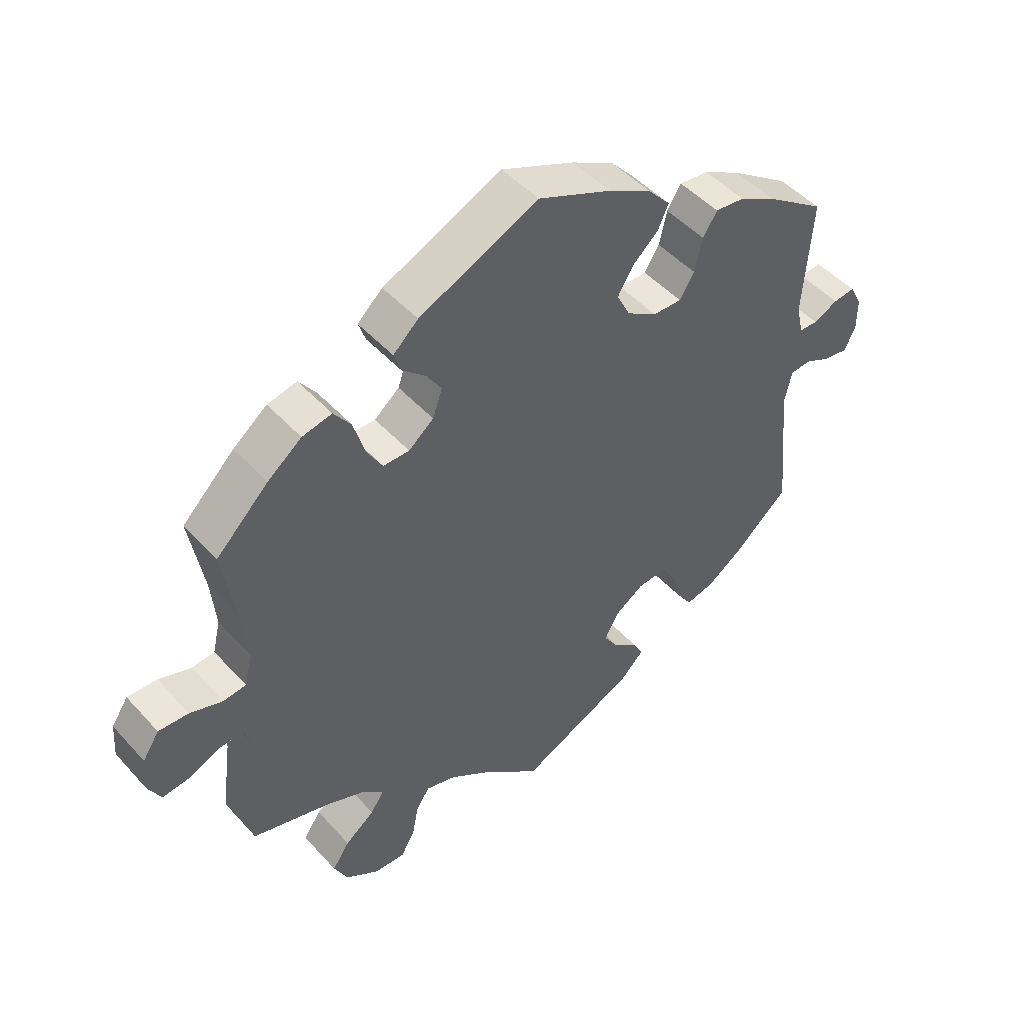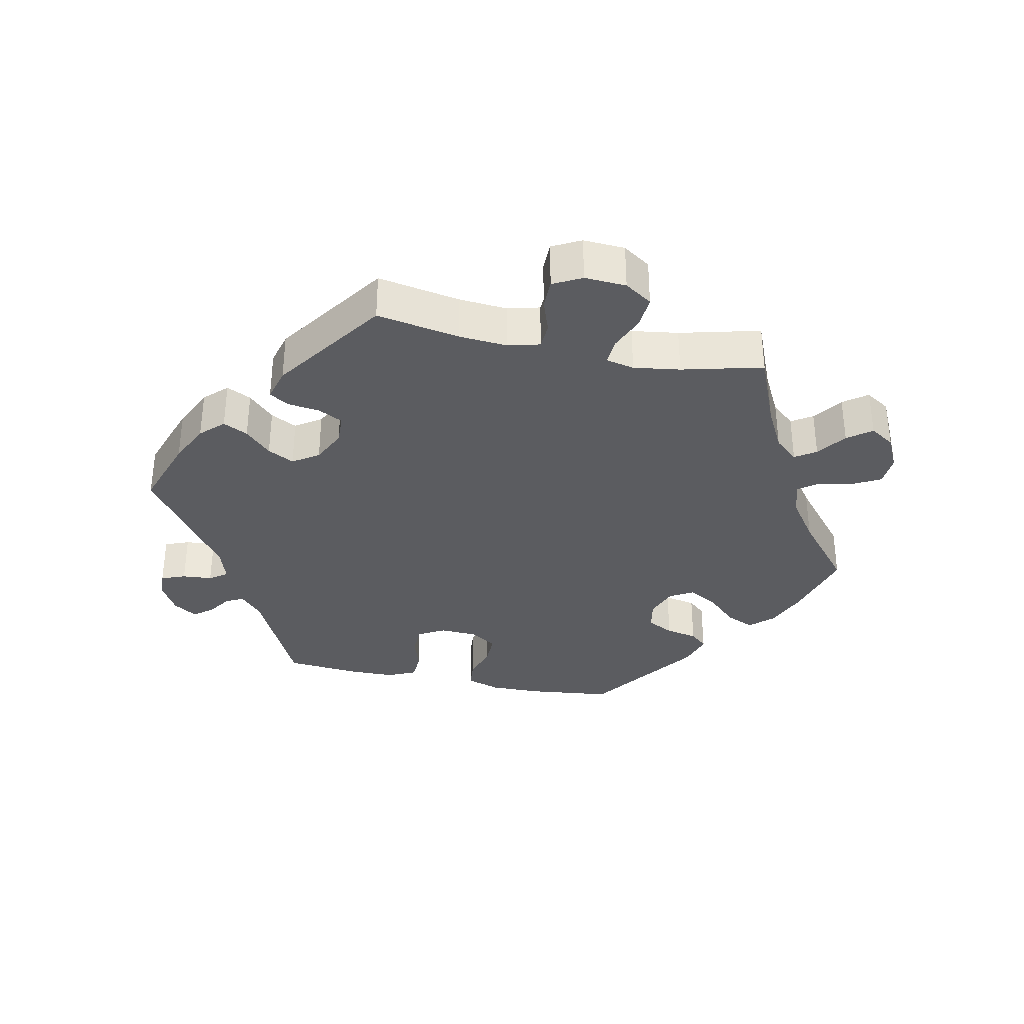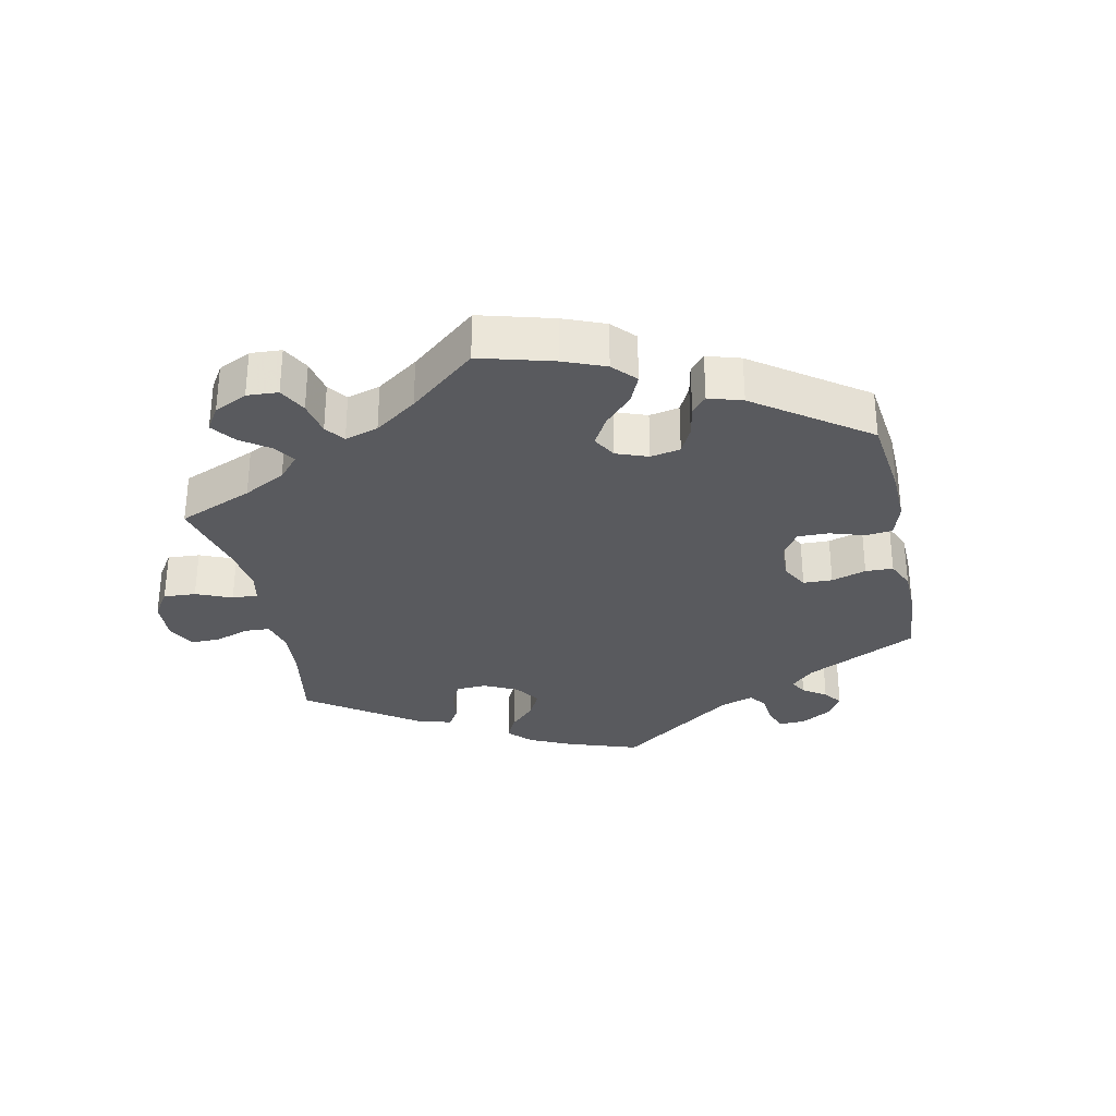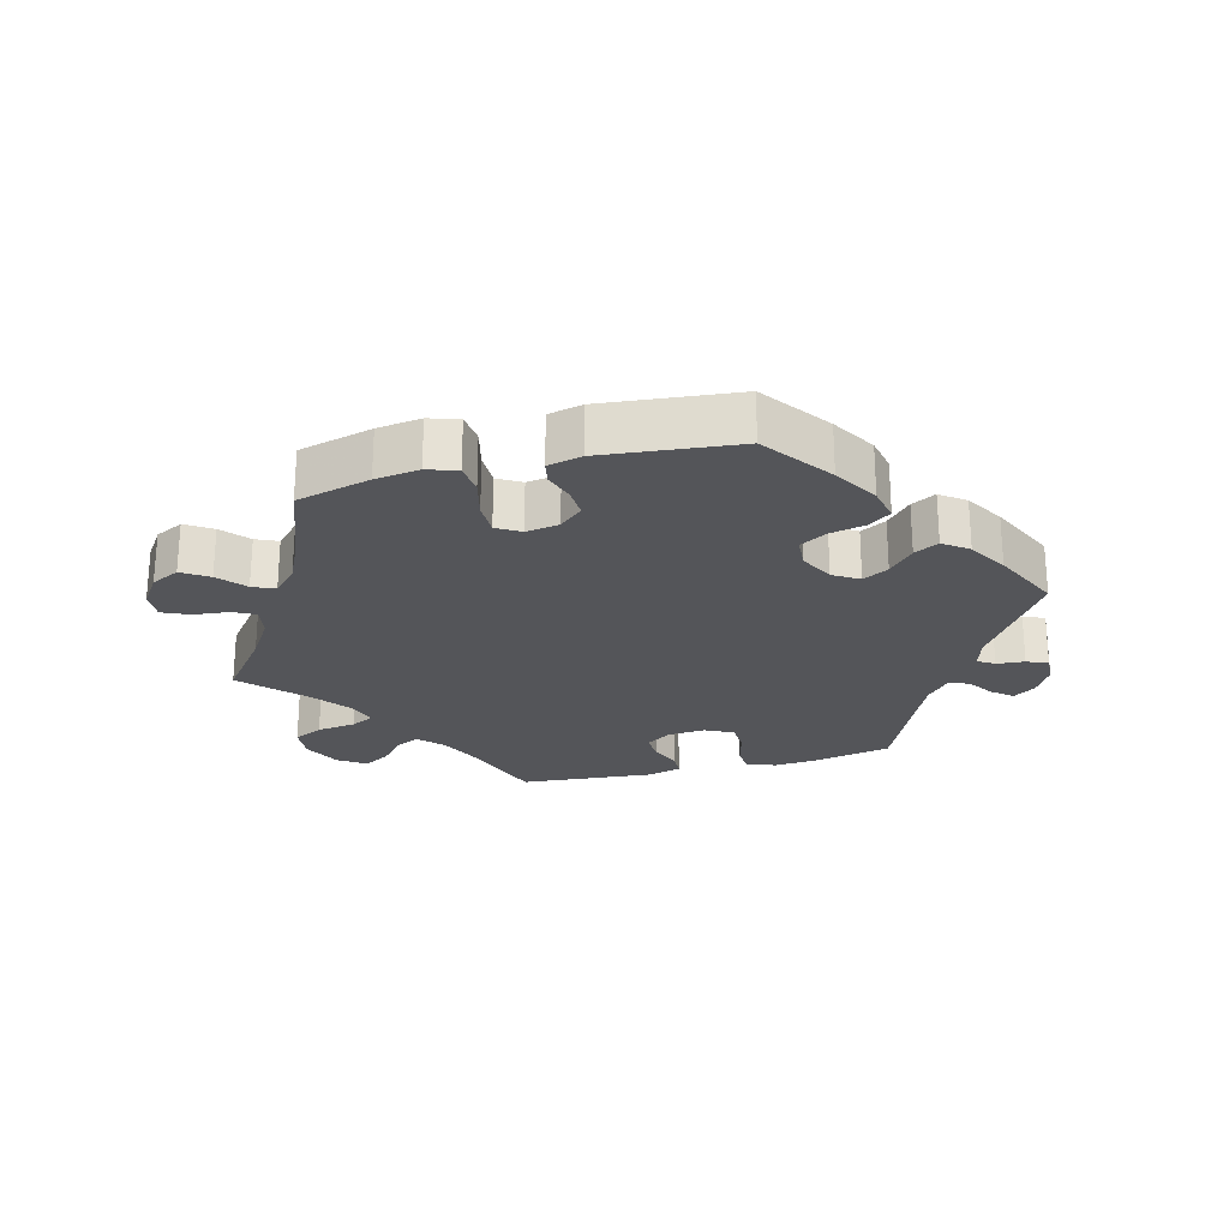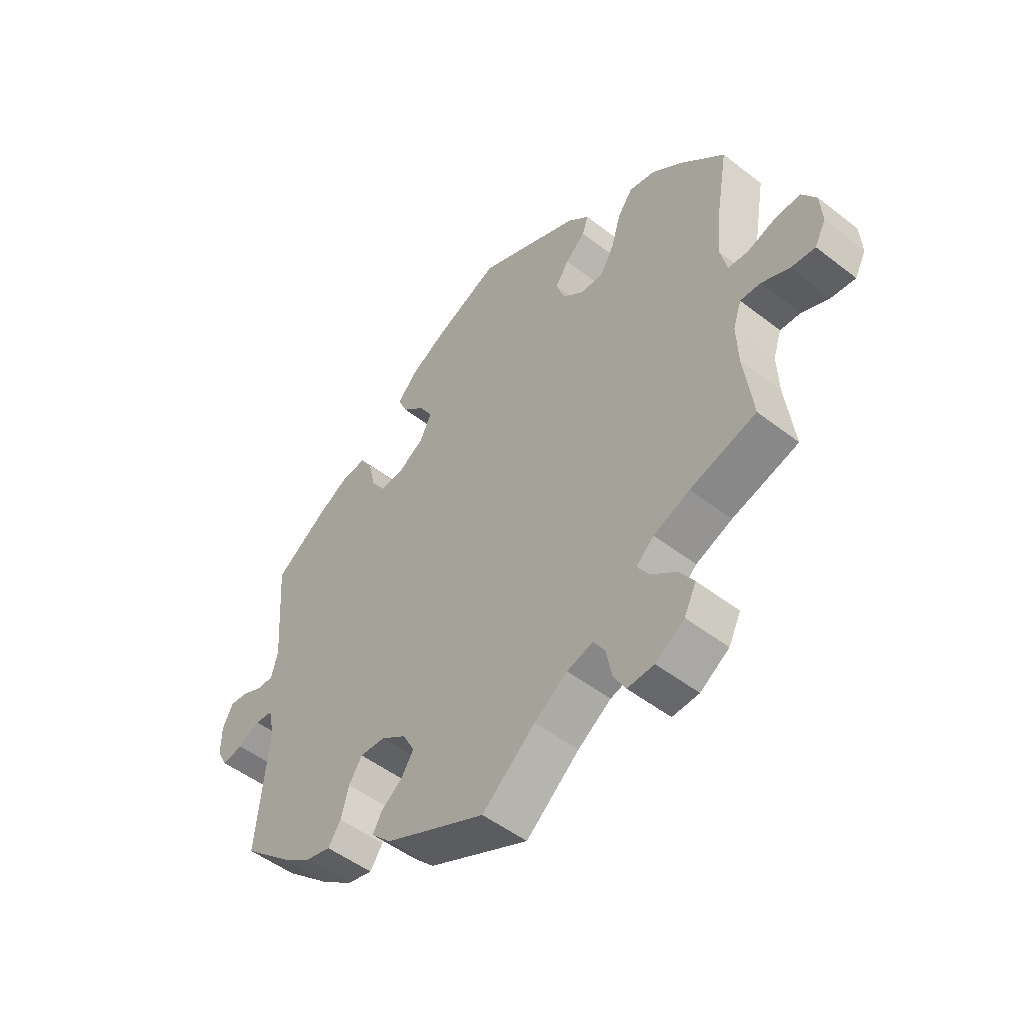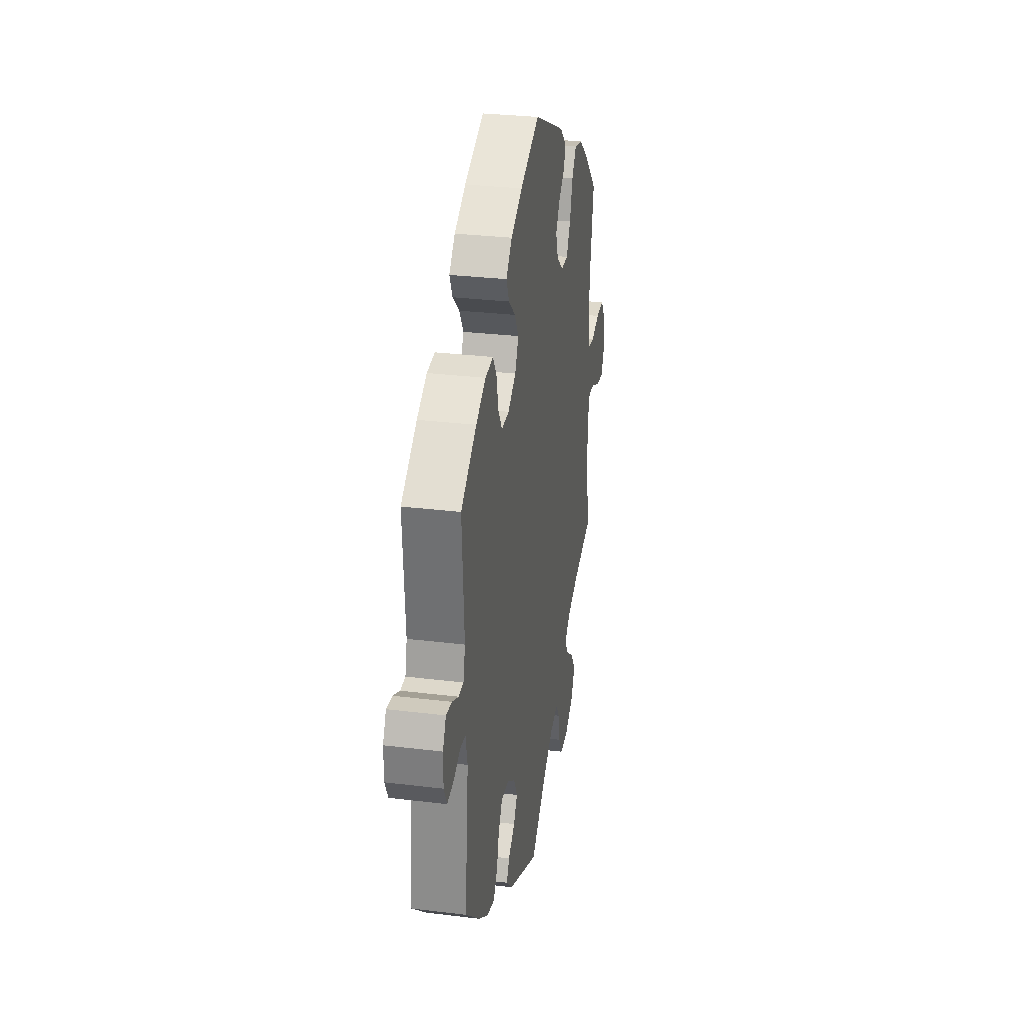
<metadata>
{"format":"obj","ext":"obj","renderer":"f3d","projection":"perspective","resolution":1024,"background":"white","views":[{"elev":47.9,"azim":-39.7,"up":"+Z"},{"elev":-34.5,"azim":-161.8,"up":"+Y"},{"elev":-31.4,"azim":-47.8,"up":"+Y"},{"elev":-24.7,"azim":-15.5,"up":"+Y"},{"elev":-50.3,"azim":-130.4,"up":"+Z"},{"elev":29.5,"azim":100.3,"up":"+Z"}]}
</metadata>
<code>
v -0.096 0.07 -0.497
v -0.156 0.07 -0.456
v -0.203 0.07 -0.443
v -0.224 0.07 -0.475
v -0.234 0.07 -0.527
v -0.256 0.07 -0.565
v -0.304 0.07 -0.563
v -0.356 0.07 -0.529
v -0.378 0.07 -0.485
v -0.351 0.07 -0.445
v -0.305 0.07 -0.41
v -0.284 0.07 -0.378
v -0.316 0.07 -0.349
v -0.381 0.07 -0.323
v -0.5 0.07 -0.289
v -0.484 0.07 -0.17
v -0.481 0.07 -0.099
v -0.496 0.07 -0.055
v -0.533 0.07 -0.057
v -0.582 0.07 -0.079
v -0.626 0.07 -0.084
v -0.646 0.07 -0.046
v -0.642 0.07 0.009
v -0.616 0.07 0.048
v -0.569 0.07 0.046
v -0.519 0.07 0.029
v -0.483 0.07 0.033
v -0.471 0.07 0.084
v -0.478 0.07 0.161
v -0.5 0.07 0.289
v -0.418 0.07 0.369
v -0.365 0.07 0.41
v -0.319 0.07 0.42
v -0.292 0.07 0.383
v -0.275 0.07 0.325
v -0.25 0.07 0.282
v -0.209 0.07 0.282
v -0.17 0.07 0.314
v -0.155 0.07 0.357
v -0.179 0.07 0.394
v -0.215 0.07 0.426
v -0.226 0.07 0.458
v -0.187 0.07 0.494
v -0.001 0.07 0.578
v 0.114 0.07 0.528
v 0.181 0.07 0.491
v 0.216 0.07 0.452
v 0.199 0.07 0.415
v 0.159 0.07 0.379
v 0.135 0.07 0.339
v 0.156 0.07 0.297
v 0.203 0.07 0.267
v 0.248 0.07 0.266
v 0.271 0.07 0.303
v 0.283 0.07 0.356
v 0.305 0.07 0.391
v 0.351 0.07 0.386
v 0.409 0.07 0.354
v 0.501 0.07 0.29
v 0.488 0.07 0.104
v 0.499 0.07 0.058
v 0.528 0.07 0.057
v 0.566 0.07 0.075
v 0.6 0.07 0.079
v 0.619 0.07 0.042
v 0.619 0.07 -0.01
v 0.601 0.07 -0.045
v 0.563 0.07 -0.039
v 0.523 0.07 -0.02
v 0.491 0.07 -0.023
v 0.48 0.07 -0.074
v 0.501 0.07 -0.288
v 0.415 0.07 -0.363
v 0.36 0.07 -0.401
v 0.315 0.07 -0.412
v 0.292 0.07 -0.378
v 0.278 0.07 -0.326
v 0.254 0.07 -0.289
v 0.208 0.07 -0.292
v 0.162 0.07 -0.323
v 0.141 0.07 -0.363
v 0.163 0.07 -0.397
v 0.202 0.07 -0.427
v 0.218 0.07 -0.457
v 0.182 0.07 -0.493
v 0 0.07 -0.578
v -0.096 0 -0.497
v -0.156 0 -0.456
v -0.203 0 -0.443
v -0.224 0 -0.475
v -0.234 0 -0.527
v -0.256 0 -0.565
v -0.304 0 -0.563
v -0.356 0 -0.529
v -0.378 0 -0.485
v -0.351 0 -0.445
v -0.305 0 -0.41
v -0.284 0 -0.378
v -0.316 0 -0.349
v -0.381 0 -0.323
v -0.5 0 -0.289
v -0.484 0 -0.17
v -0.481 0 -0.099
v -0.496 0 -0.055
v -0.533 0 -0.057
v -0.582 0 -0.079
v -0.626 0 -0.084
v -0.646 0 -0.046
v -0.642 0 0.009
v -0.616 0 0.048
v -0.569 0 0.046
v -0.519 0 0.029
v -0.483 0 0.033
v -0.471 0 0.084
v -0.478 0 0.161
v -0.5 0 0.289
v -0.418 0 0.369
v -0.365 0 0.41
v -0.319 0 0.42
v -0.292 0 0.383
v -0.275 0 0.325
v -0.25 0 0.282
v -0.209 0 0.282
v -0.17 0 0.314
v -0.155 0 0.357
v -0.179 0 0.394
v -0.215 0 0.426
v -0.226 0 0.458
v -0.187 0 0.494
v -0.001 0 0.578
v 0.114 0 0.528
v 0.181 0 0.491
v 0.216 0 0.452
v 0.199 0 0.415
v 0.159 0 0.379
v 0.135 0 0.339
v 0.156 0 0.297
v 0.203 0 0.267
v 0.248 0 0.266
v 0.271 0 0.303
v 0.283 0 0.356
v 0.305 0 0.391
v 0.351 0 0.386
v 0.409 0 0.354
v 0.501 0 0.29
v 0.488 0 0.104
v 0.499 0 0.058
v 0.528 0 0.057
v 0.566 0 0.075
v 0.6 0 0.079
v 0.619 0 0.042
v 0.619 0 -0.01
v 0.601 0 -0.045
v 0.563 0 -0.039
v 0.523 0 -0.02
v 0.491 0 -0.023
v 0.48 0 -0.074
v 0.501 0 -0.288
v 0.415 0 -0.363
v 0.36 0 -0.401
v 0.315 0 -0.412
v 0.292 0 -0.378
v 0.278 0 -0.326
v 0.254 0 -0.289
v 0.208 0 -0.292
v 0.162 0 -0.323
v 0.141 0 -0.363
v 0.163 0 -0.397
v 0.202 0 -0.427
v 0.218 0 -0.457
v 0.182 0 -0.493
v 0 0 -0.578
f 85 86 1
f 82 83 84 85
f 81 82 85 1
f 80 81 1 2
f 79 80 2 3
f 74 75 76 77
f 74 77 78
f 71 72 73 74
f 70 71 74 78
f 66 67 68 69
f 66 69 70
f 65 66 70
f 62 63 64 65
f 61 62 65 70
f 60 61 70 78
f 54 55 56 57
f 53 54 57 58
f 46 47 48 49
f 46 49 50
f 45 46 50
f 44 45 50
f 43 44 50 51
f 40 41 42 43
f 39 40 43 51
f 32 33 34 35
f 32 35 36
f 29 30 31 32
f 28 29 32 36
f 27 28 36 37
f 23 24 25 26
f 23 26 27
f 22 23 27
f 19 20 21 22
f 18 19 22 27
f 17 18 27 37
f 14 15 16
f 13 14 16 17
f 12 13 17 37
f 8 9 10 11
f 8 11 12
f 7 8 12
f 4 5 6 7
f 3 4 7 12
f 79 3 12 37
f 53 58 59 60
f 52 53 60 78
f 38 39 51 52
f 52 78 79
f 37 38 52 79
f 87 172 171
f 171 170 169 168
f 87 171 168 167
f 88 87 167 166
f 89 88 166 165
f 163 162 161 160
f 164 163 160
f 160 159 158 157
f 164 160 157 156
f 155 154 153 152
f 156 155 152
f 156 152 151
f 151 150 149 148
f 156 151 148 147
f 164 156 147 146
f 143 142 141 140
f 144 143 140 139
f 135 134 133 132
f 136 135 132
f 136 132 131
f 136 131 130
f 137 136 130 129
f 129 128 127 126
f 137 129 126 125
f 121 120 119 118
f 122 121 118
f 118 117 116 115
f 122 118 115 114
f 123 122 114 113
f 112 111 110 109
f 113 112 109
f 113 109 108
f 108 107 106 105
f 113 108 105 104
f 123 113 104 103
f 102 101 100
f 103 102 100 99
f 123 103 99 98
f 97 96 95 94
f 98 97 94
f 98 94 93
f 93 92 91 90
f 98 93 90 89
f 123 98 89 165
f 146 145 144 139
f 164 146 139 138
f 138 137 125 124
f 165 164 138
f 165 138 124 123
f 1 87 88 2
f 2 88 89 3
f 3 89 90 4
f 4 90 91 5
f 5 91 92 6
f 6 92 93 7
f 7 93 94 8
f 8 94 95 9
f 9 95 96 10
f 10 96 97 11
f 11 97 98 12
f 12 98 99 13
f 13 99 100 14
f 14 100 101 15
f 15 101 102 16
f 16 102 103 17
f 17 103 104 18
f 18 104 105 19
f 19 105 106 20
f 20 106 107 21
f 21 107 108 22
f 22 108 109 23
f 23 109 110 24
f 24 110 111 25
f 25 111 112 26
f 26 112 113 27
f 27 113 114 28
f 28 114 115 29
f 29 115 116 30
f 30 116 117 31
f 31 117 118 32
f 32 118 119 33
f 33 119 120 34
f 34 120 121 35
f 35 121 122 36
f 36 122 123 37
f 37 123 124 38
f 38 124 125 39
f 39 125 126 40
f 40 126 127 41
f 41 127 128 42
f 42 128 129 43
f 43 129 130 44
f 44 130 131 45
f 45 131 132 46
f 46 132 133 47
f 47 133 134 48
f 48 134 135 49
f 49 135 136 50
f 50 136 137 51
f 51 137 138 52
f 52 138 139 53
f 53 139 140 54
f 54 140 141 55
f 55 141 142 56
f 56 142 143 57
f 57 143 144 58
f 58 144 145 59
f 59 145 146 60
f 60 146 147 61
f 61 147 148 62
f 62 148 149 63
f 63 149 150 64
f 64 150 151 65
f 65 151 152 66
f 66 152 153 67
f 67 153 154 68
f 68 154 155 69
f 69 155 156 70
f 70 156 157 71
f 71 157 158 72
f 72 158 159 73
f 73 159 160 74
f 74 160 161 75
f 75 161 162 76
f 76 162 163 77
f 77 163 164 78
f 78 164 165 79
f 79 165 166 80
f 80 166 167 81
f 81 167 168 82
f 82 168 169 83
f 83 169 170 84
f 84 170 171 85
f 85 171 172 86
f 86 172 87 1

</code>
